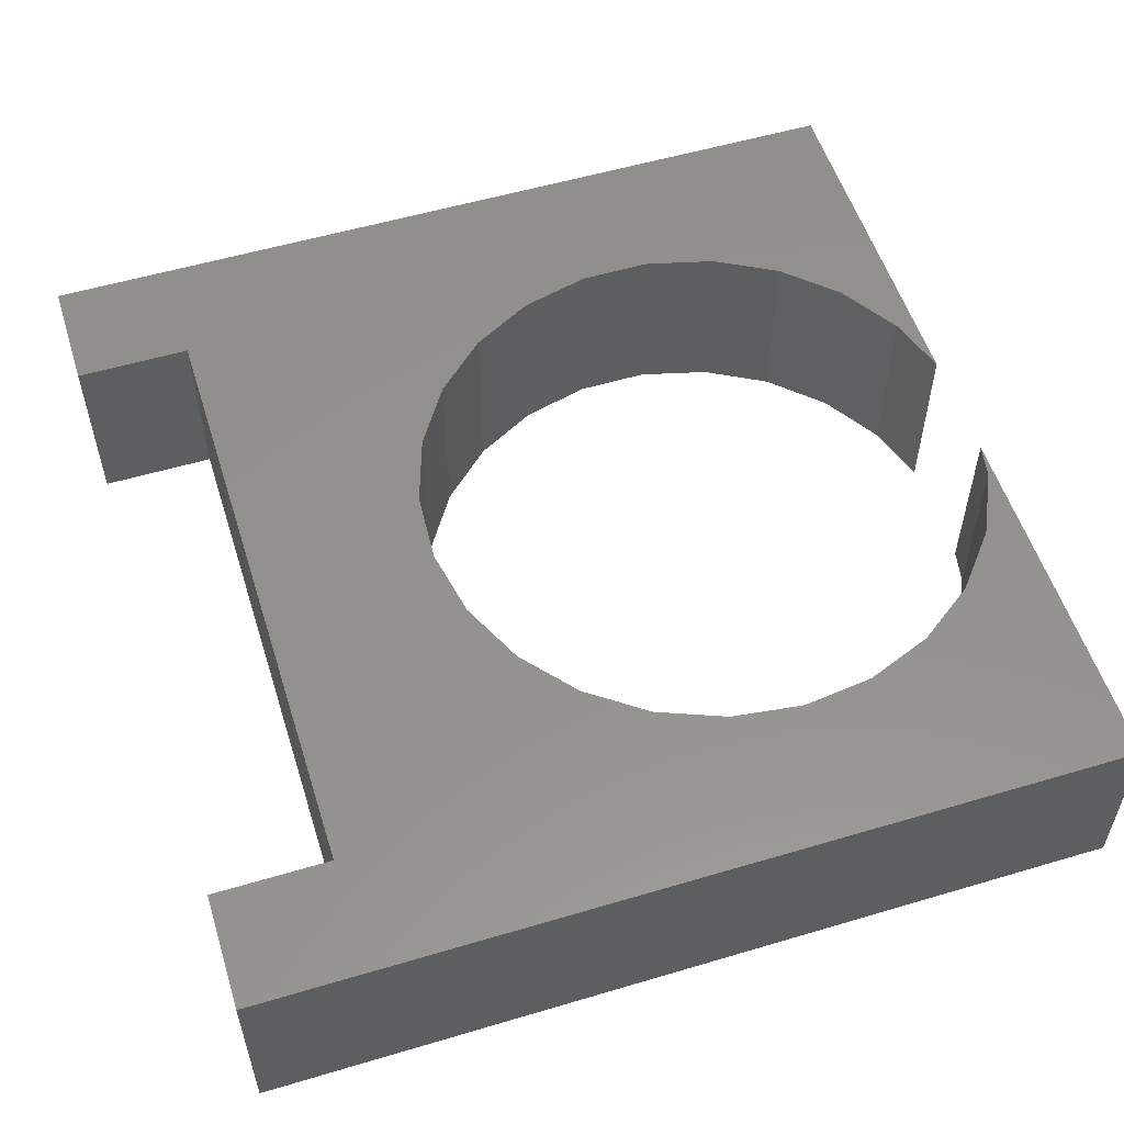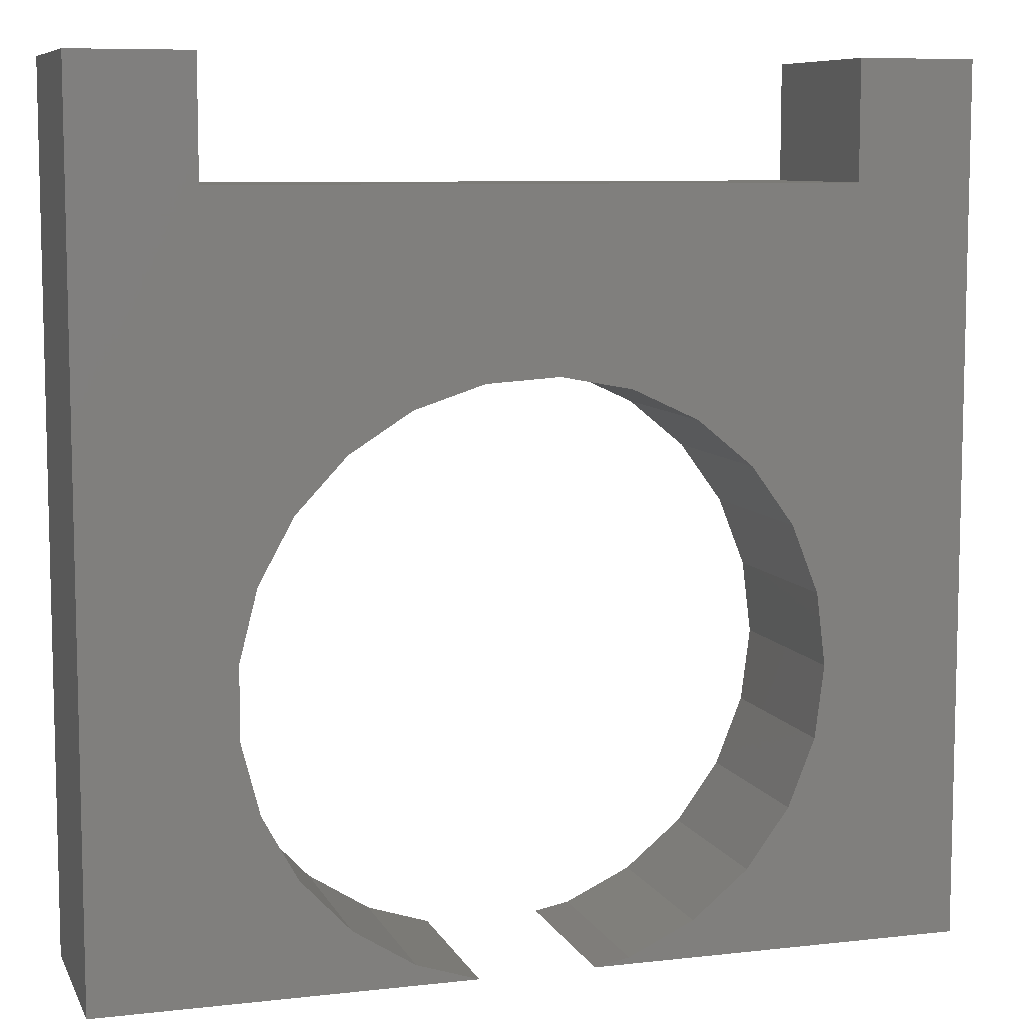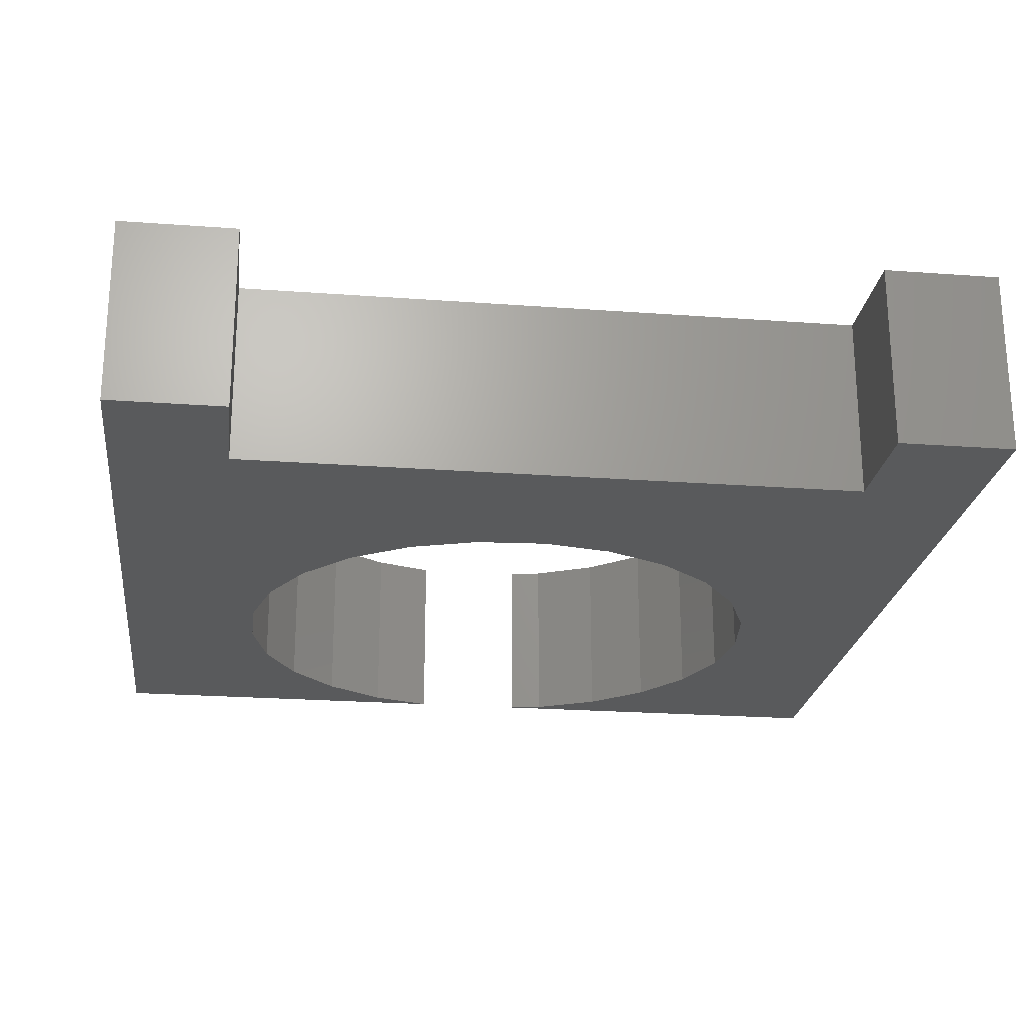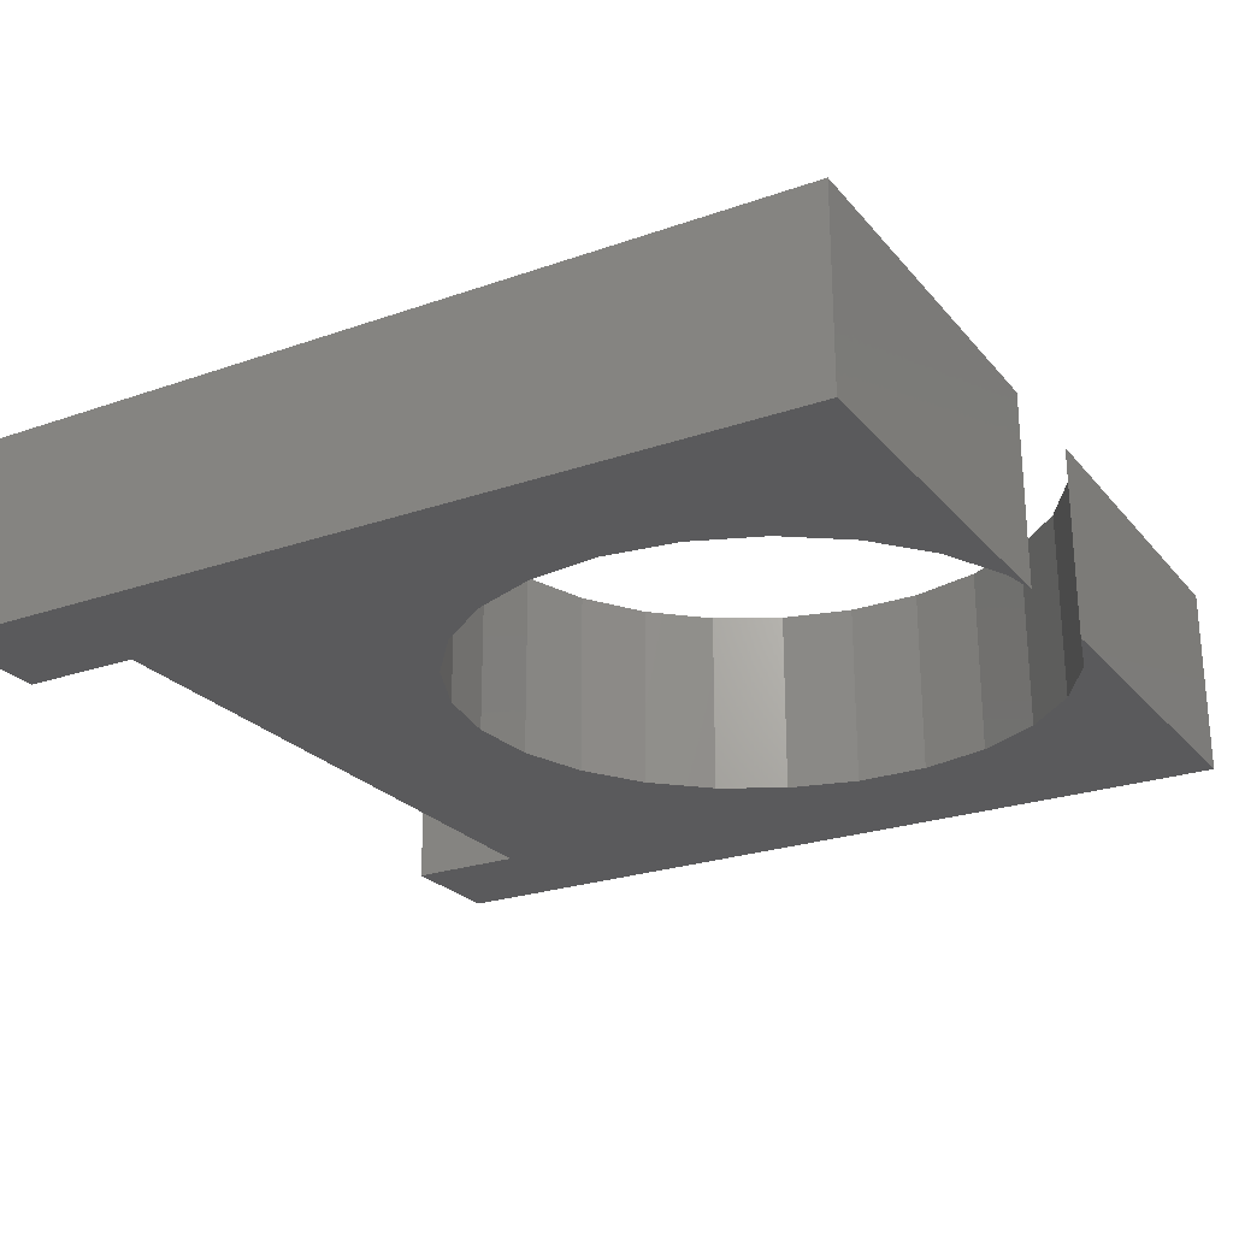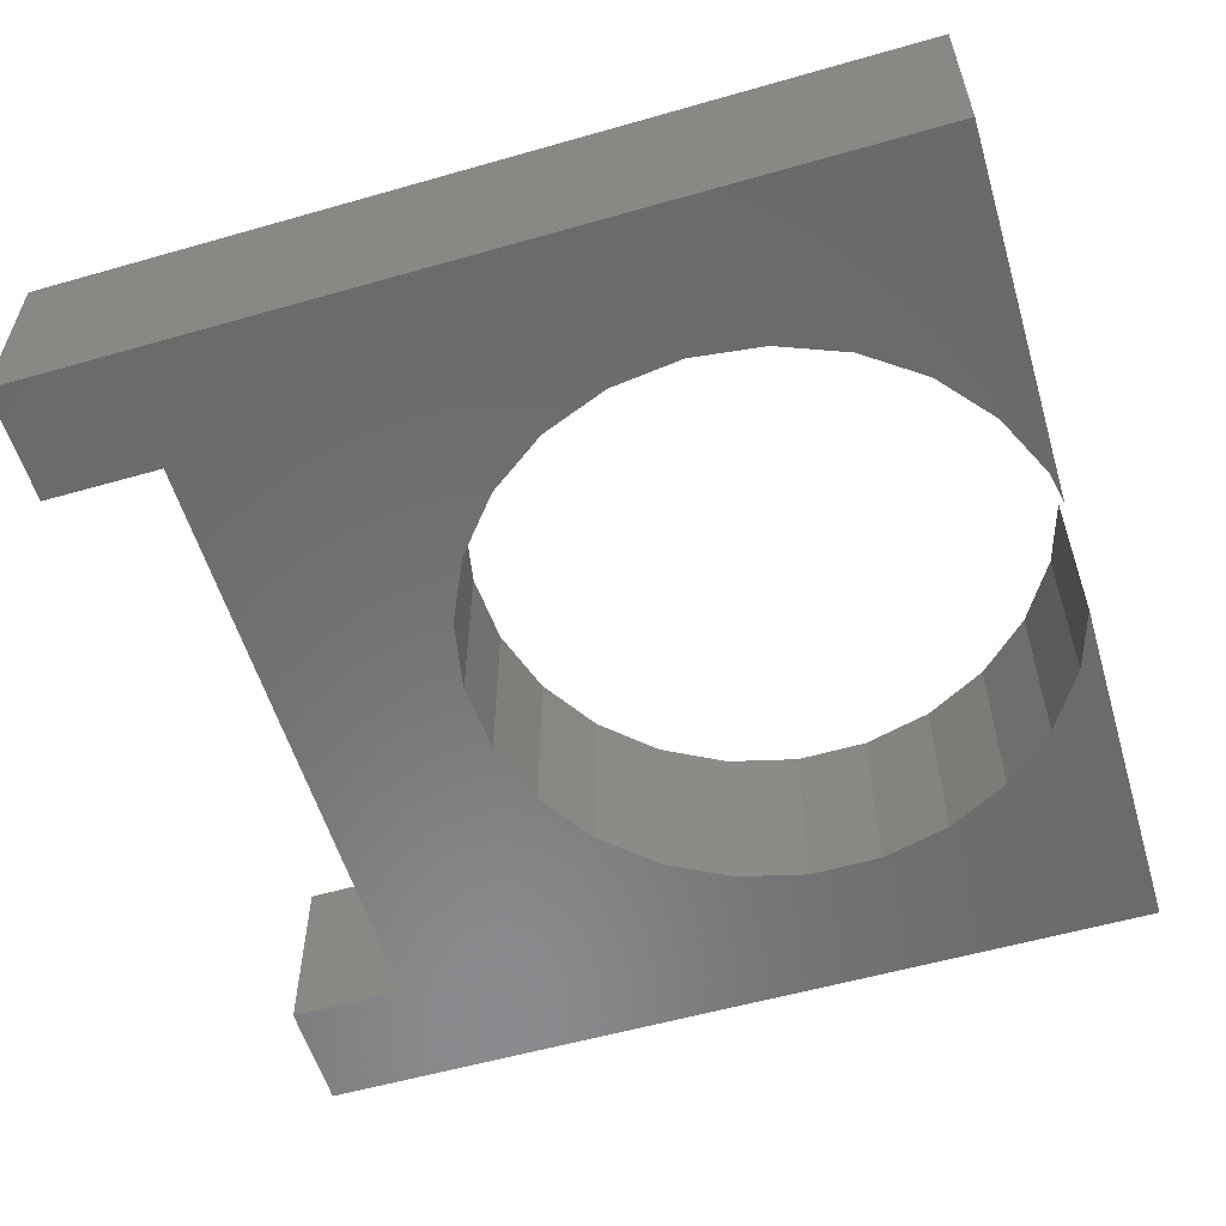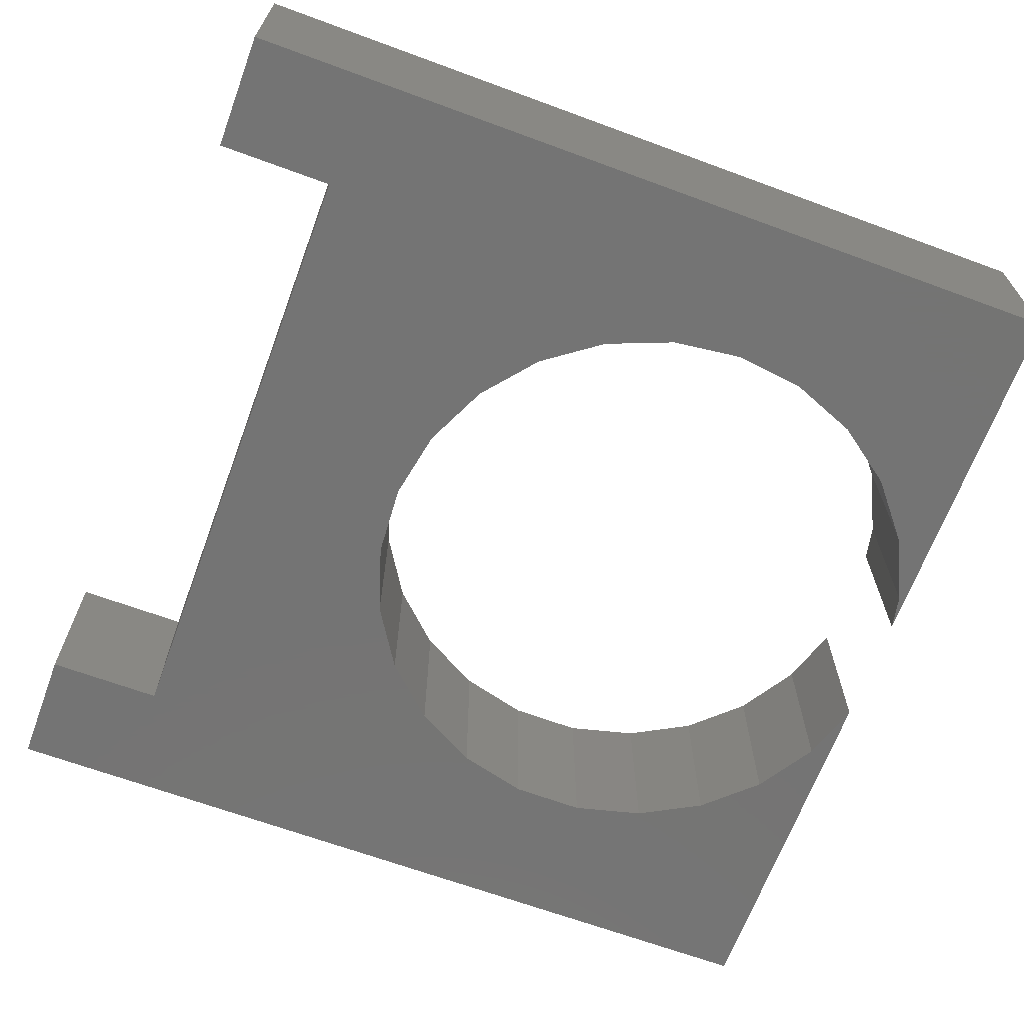
<metadata>
{"format":"stl","ext":"stl","renderer":"f3d","projection":"perspective","resolution":1024,"background":"white","views":[{"elev":55.0,"azim":72.6,"up":"+Y"},{"elev":8.3,"azim":-17.2,"up":"+Z"},{"elev":-23.0,"azim":-7.2,"up":"+Y"},{"elev":-24.3,"azim":120.0,"up":"+Y"},{"elev":-56.8,"azim":106.6,"up":"+Y"},{"elev":-66.5,"azim":69.7,"up":"+Y"}]}
</metadata>
<code>
# stl→obj: 66 verts, 128 faces
v 8.4 -2.5 8.4
v 8.4 2.5 11.5
v 8.4 2.5 8.4
v 8.4 -2.5 11.5
v -8.4 2.5 8.4
v -8.4 -2.5 8.4
v -8.4 -2.5 11.5
v -8.4 2.5 11.5
v -1.443 -2.5 3.564
v 0.4835 2.5 3.685
v 0.4835 -2.5 3.685
v -1.443 2.5 3.564
v 7.458 -2.5 -2.085
v 6.748 2.5 -0.2905
v 7.458 2.5 -2.085
v 6.748 -2.5 -0.2905
v 7.7 -2.5 -4
v 7.7 2.5 -4
v 5.613 -2.5 -9.271
v 6.748 2.5 -7.71
v 5.613 2.5 -9.271
v 6.748 -2.5 -7.71
v 1.452 2.5 -11.5
v 2.379 -2.5 -11.32
v 2.379 2.5 -11.32
v 1.452 -2.5 -11.5
v -4.908 -2.5 1.933
v -3.279 2.5 2.967
v -3.279 -2.5 2.967
v -4.908 2.5 1.933
v -7.639 -2.5 -3.035
v -7.639 2.5 -4.965
v -7.639 2.5 -3.035
v -7.639 -2.5 -4.965
v -6.229 2.5 0.5259
v -6.229 -2.5 0.5259
v -3.279 2.5 -10.97
v -1.639 -2.5 -11.5
v -1.639 2.5 -11.5
v -3.279 -2.5 -10.97
v 5.613 2.5 1.271
v 5.613 -2.5 1.271
v 4.126 2.5 -10.5
v 4.126 -2.5 -10.5
v -7.159 2.5 -6.835
v -7.159 -2.5 -6.835
v 2.379 -2.5 3.323
v 4.126 2.5 2.501
v 4.126 -2.5 2.501
v 2.379 2.5 3.323
v 7.458 2.5 -5.915
v 7.458 -2.5 -5.915
v -4.908 2.5 -9.933
v -4.908 -2.5 -9.933
v -7.159 2.5 -1.165
v -7.159 -2.5 -1.165
v -6.229 2.5 -8.526
v -6.229 -2.5 -8.526
v 11.5 -2.5 11.5
v 11.5 2.5 -11.5
v 11.5 2.5 11.5
v 11.5 -2.5 -11.5
v -11.5 2.5 11.5
v -11.5 -2.5 11.5
v -11.5 -2.5 -11.5
v -11.5 2.5 -11.5
f 1 2 3
f 2 1 4
f 5 1 3
f 1 5 6
f 7 5 8
f 5 7 6
f 9 10 11
f 10 9 12
f 13 14 15
f 14 13 16
f 17 15 18
f 15 17 13
f 19 20 21
f 20 19 22
f 23 24 25
f 24 23 26
f 27 28 29
f 28 27 30
f 31 32 33
f 32 31 34
f 27 35 30
f 35 27 36
f 37 38 39
f 38 37 40
f 16 41 14
f 41 16 42
f 43 19 21
f 19 43 44
f 25 44 43
f 44 25 24
f 34 45 32
f 45 34 46
f 47 48 49
f 48 47 50
f 11 50 47
f 50 11 10
f 22 51 20
f 51 22 52
f 53 40 37
f 40 53 54
f 36 55 35
f 55 36 56
f 52 18 51
f 18 52 17
f 29 12 9
f 12 29 28
f 56 33 55
f 33 56 31
f 49 41 42
f 41 49 48
f 46 57 45
f 57 46 58
f 58 53 57
f 53 58 54
f 59 60 61
f 60 59 62
f 63 7 8
f 7 63 64
f 2 59 61
f 59 2 4
f 26 60 62
f 60 26 23
f 65 39 38
f 39 65 66
f 65 63 66
f 63 65 64
f 61 3 2
f 3 10 5
f 3 50 10
f 3 48 50
f 15 3 61
f 3 41 48
f 3 14 41
f 3 15 14
f 60 15 61
f 15 60 18
f 18 60 51
f 60 20 51
f 60 21 20
f 60 43 21
f 60 25 43
f 25 60 23
f 5 63 8
f 12 5 10
f 28 5 12
f 30 5 28
f 35 5 30
f 55 5 35
f 5 55 63
f 33 63 55
f 66 33 32
f 33 66 63
f 45 66 32
f 57 66 45
f 53 66 57
f 37 66 53
f 66 37 39
f 64 6 7
f 6 11 1
f 6 9 11
f 6 29 9
f 56 6 64
f 6 27 29
f 6 36 27
f 6 56 36
f 64 31 56
f 65 31 64
f 31 65 34
f 65 46 34
f 65 58 46
f 65 54 58
f 65 40 54
f 40 65 38
f 1 59 4
f 47 1 11
f 49 1 47
f 42 1 49
f 16 1 42
f 13 1 16
f 1 13 59
f 62 13 17
f 62 17 52
f 13 62 59
f 22 62 52
f 19 62 22
f 44 62 19
f 24 62 44
f 62 24 26

</code>
